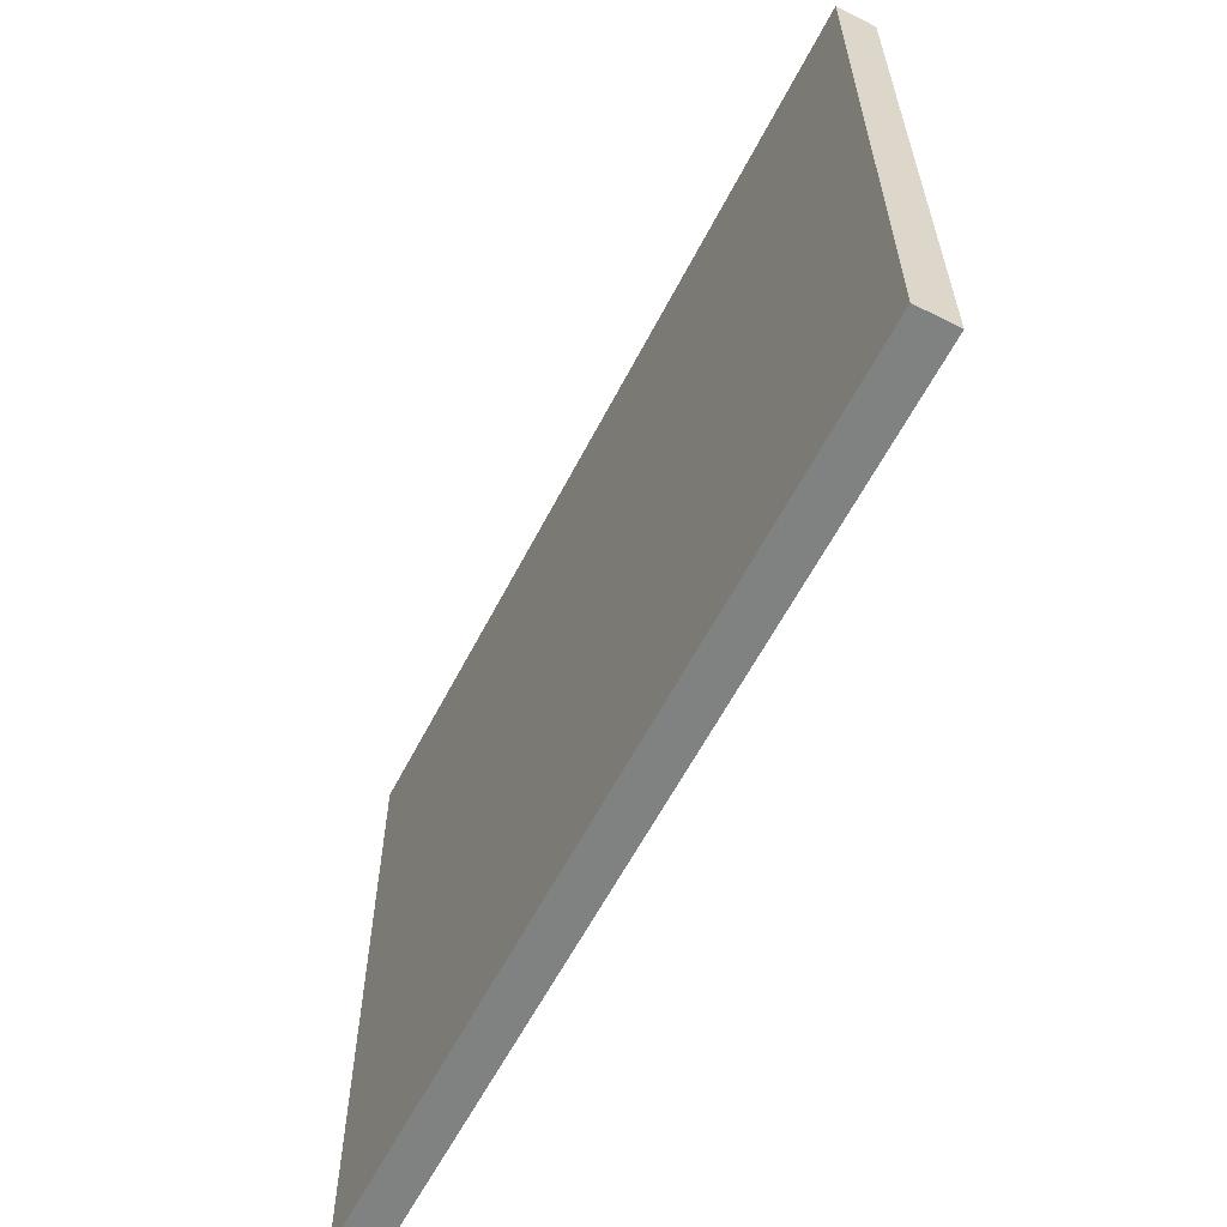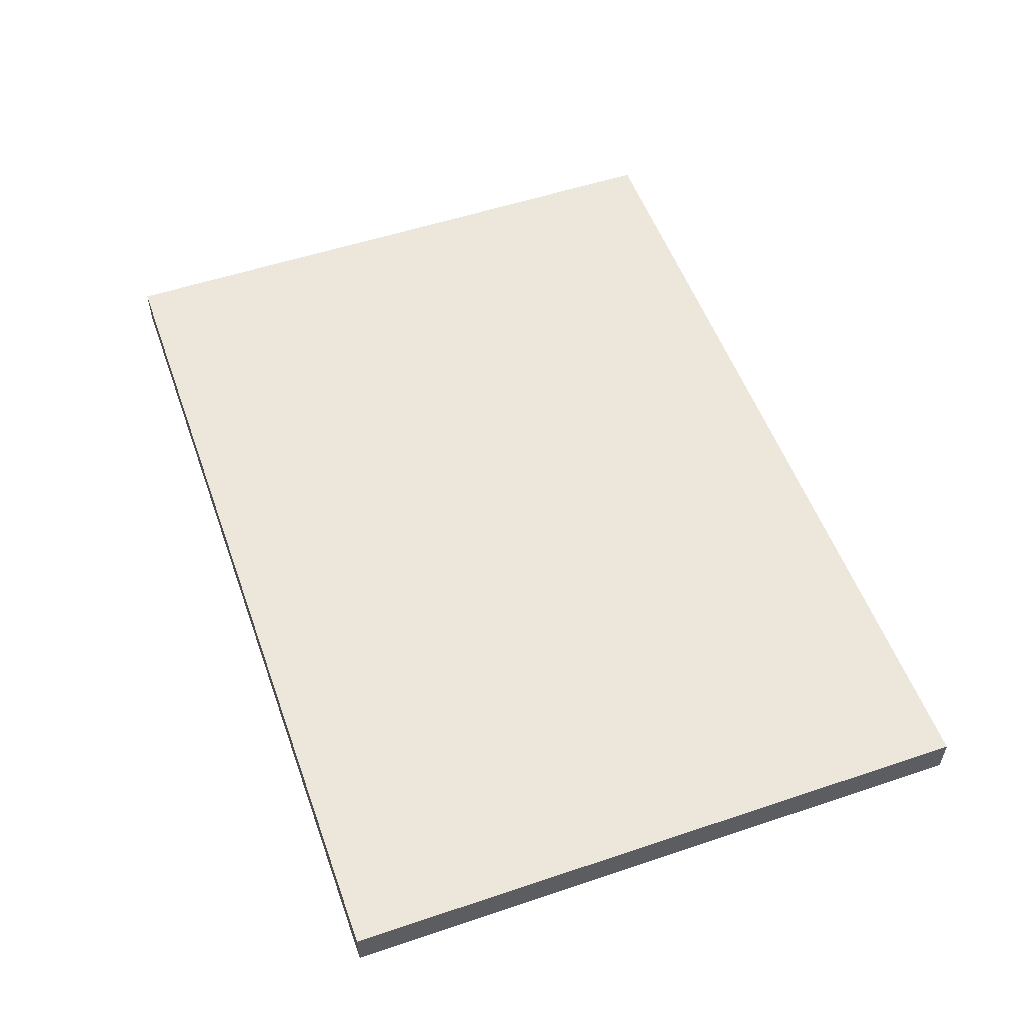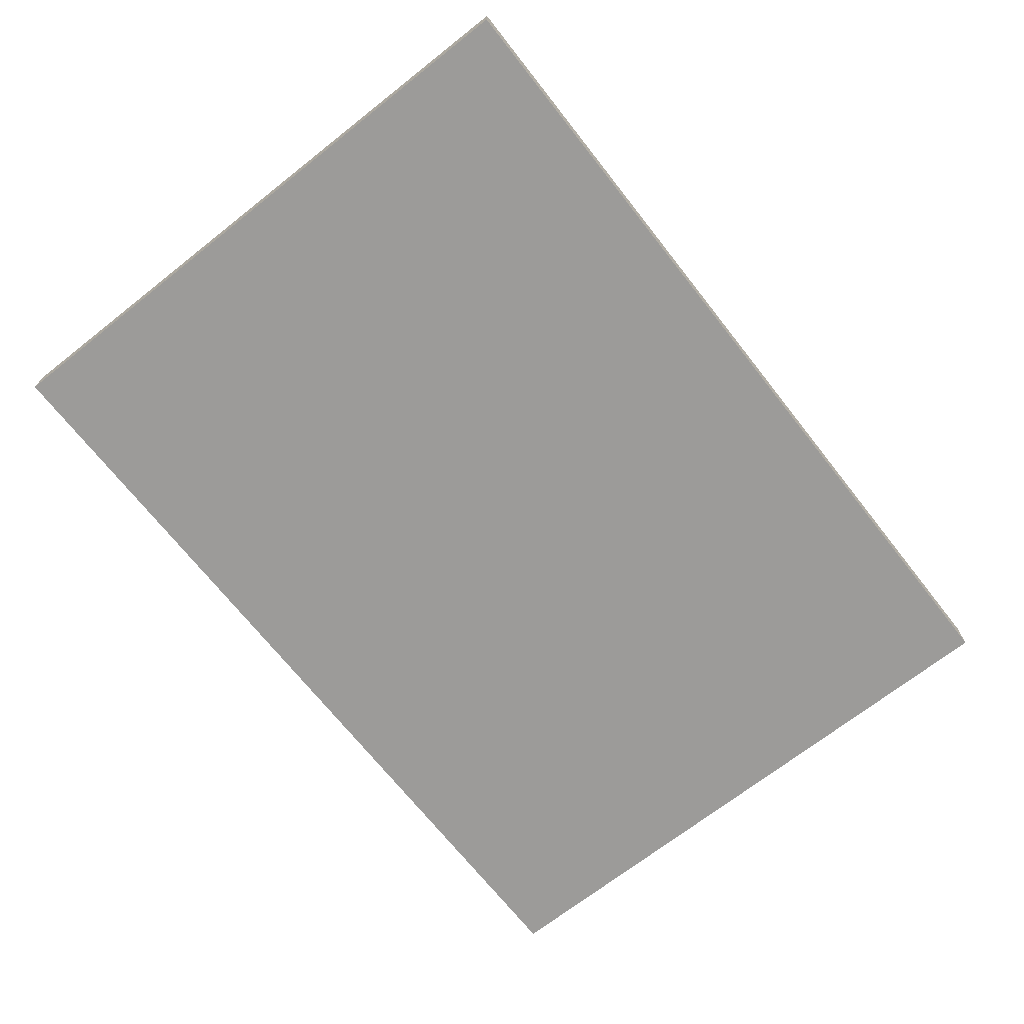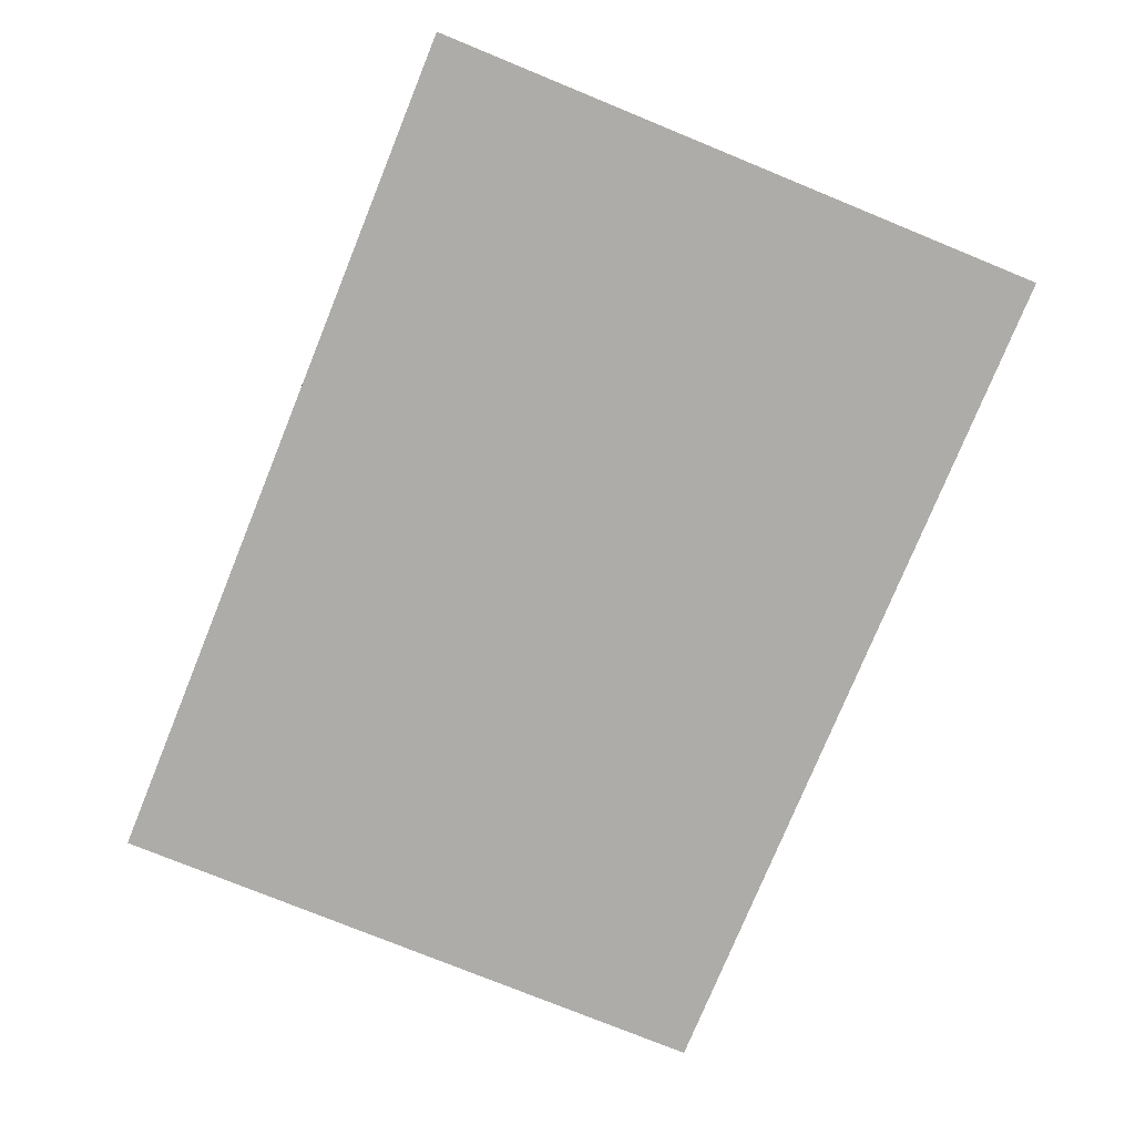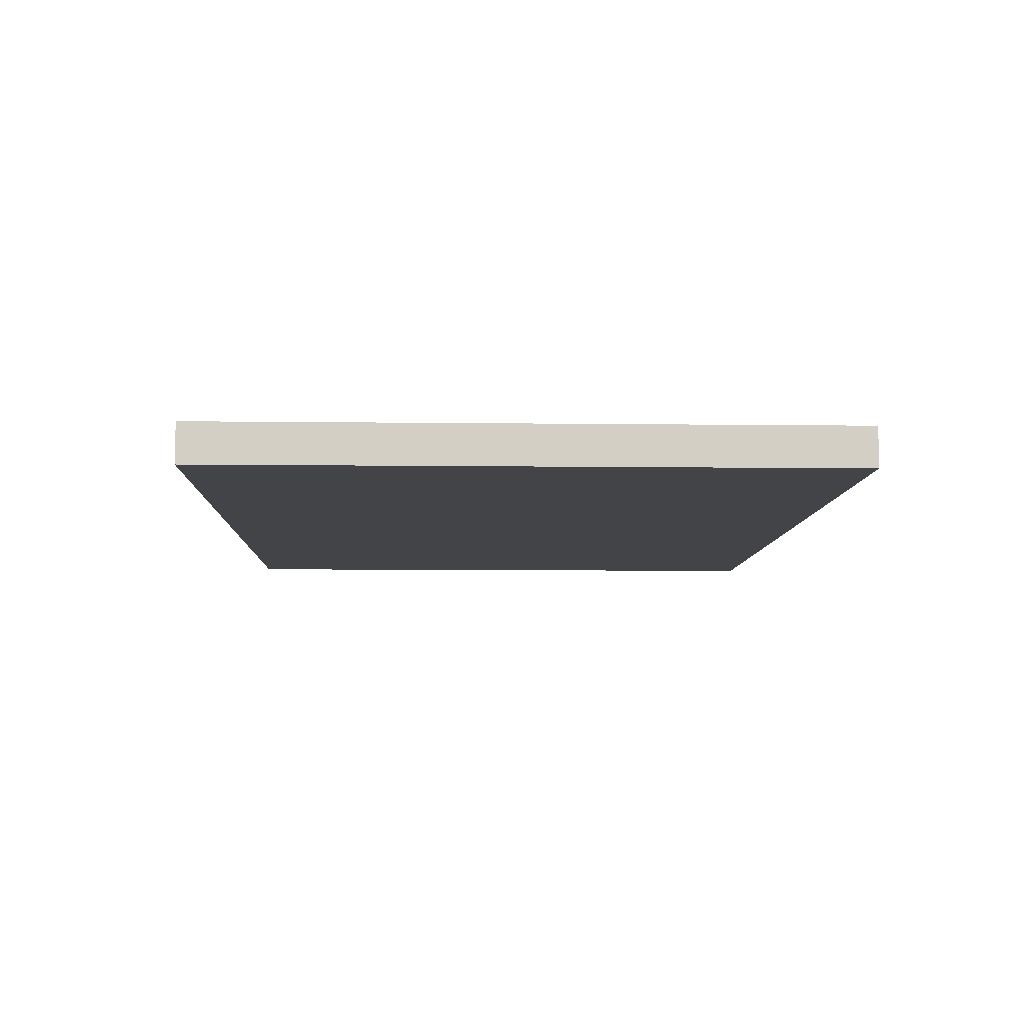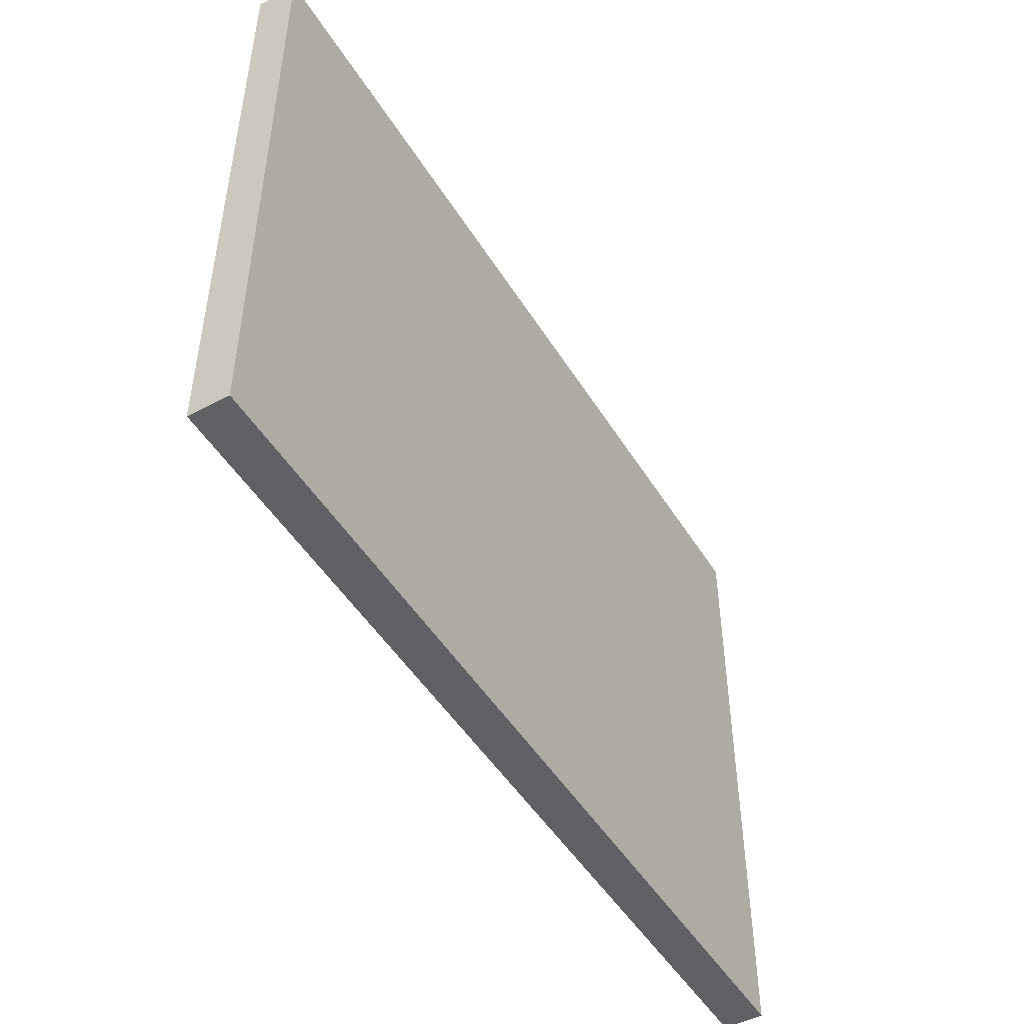
<metadata>
{"format":"obj","ext":"obj","renderer":"f3d","projection":"perspective","resolution":1024,"background":"white","views":[{"elev":-60.3,"azim":-117.2,"up":"+Y"},{"elev":54.0,"azim":70.4,"up":"+Z"},{"elev":-69.7,"azim":128.2,"up":"+Z"},{"elev":-76.8,"azim":-112.2,"up":"+Z"},{"elev":-7.8,"azim":-92.0,"up":"+Z"},{"elev":-48.7,"azim":-59.5,"up":"+Y"}]}
</metadata>
<code>
v 0.06012 -0.1288 0.005
v 0.06012 -0.2096 0.005
v 0.06012 -0.2096 -0
v -0.05325 -0.1288 -0
v -0.05325 -0.2096 0.005
v 0.06012 -0.1288 -0
v -0.05325 -0.1288 0.005
v -0.05325 -0.2096 -0
f 5 2 1
f 5 3 2
f 6 1 2
f 6 2 3
f 7 5 1
f 7 4 5
f 7 6 4
f 7 1 6
f 8 5 4
f 8 3 5
f 8 6 3
f 8 4 6

</code>
